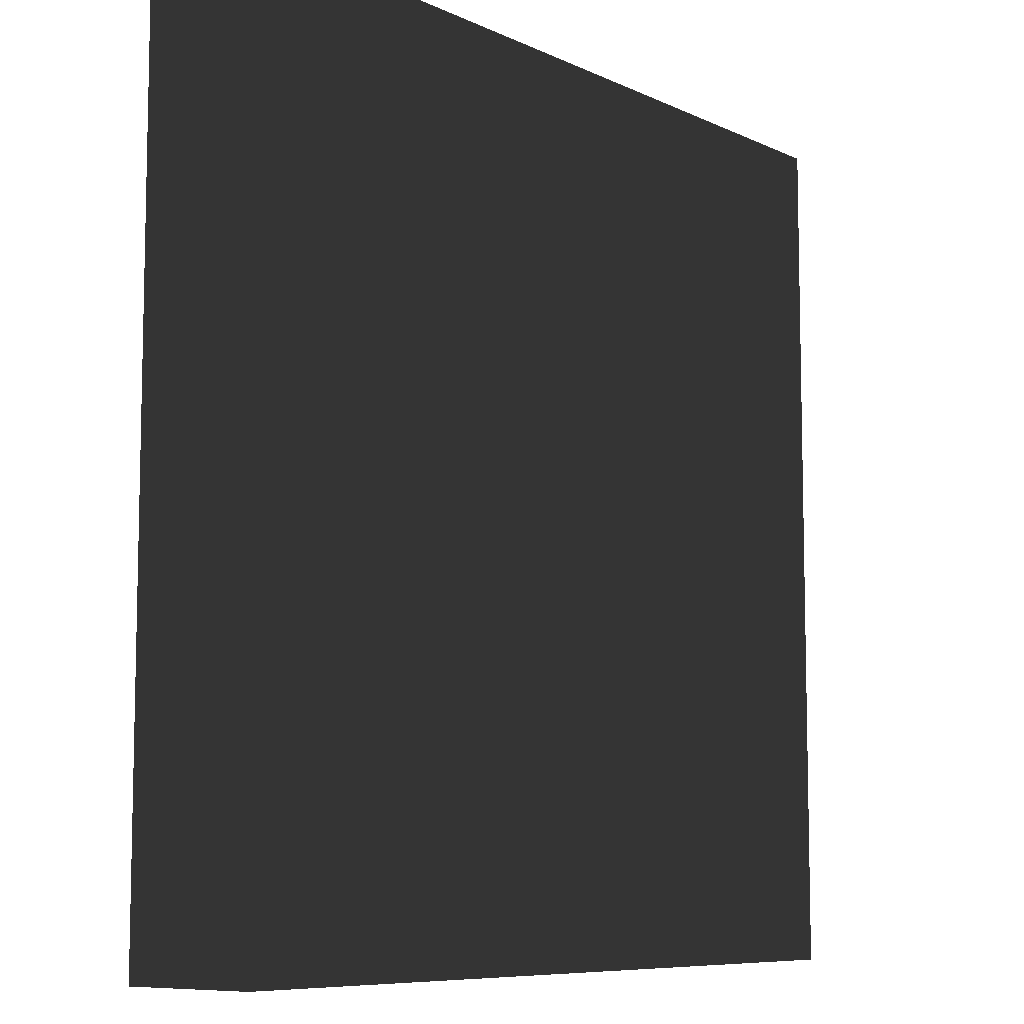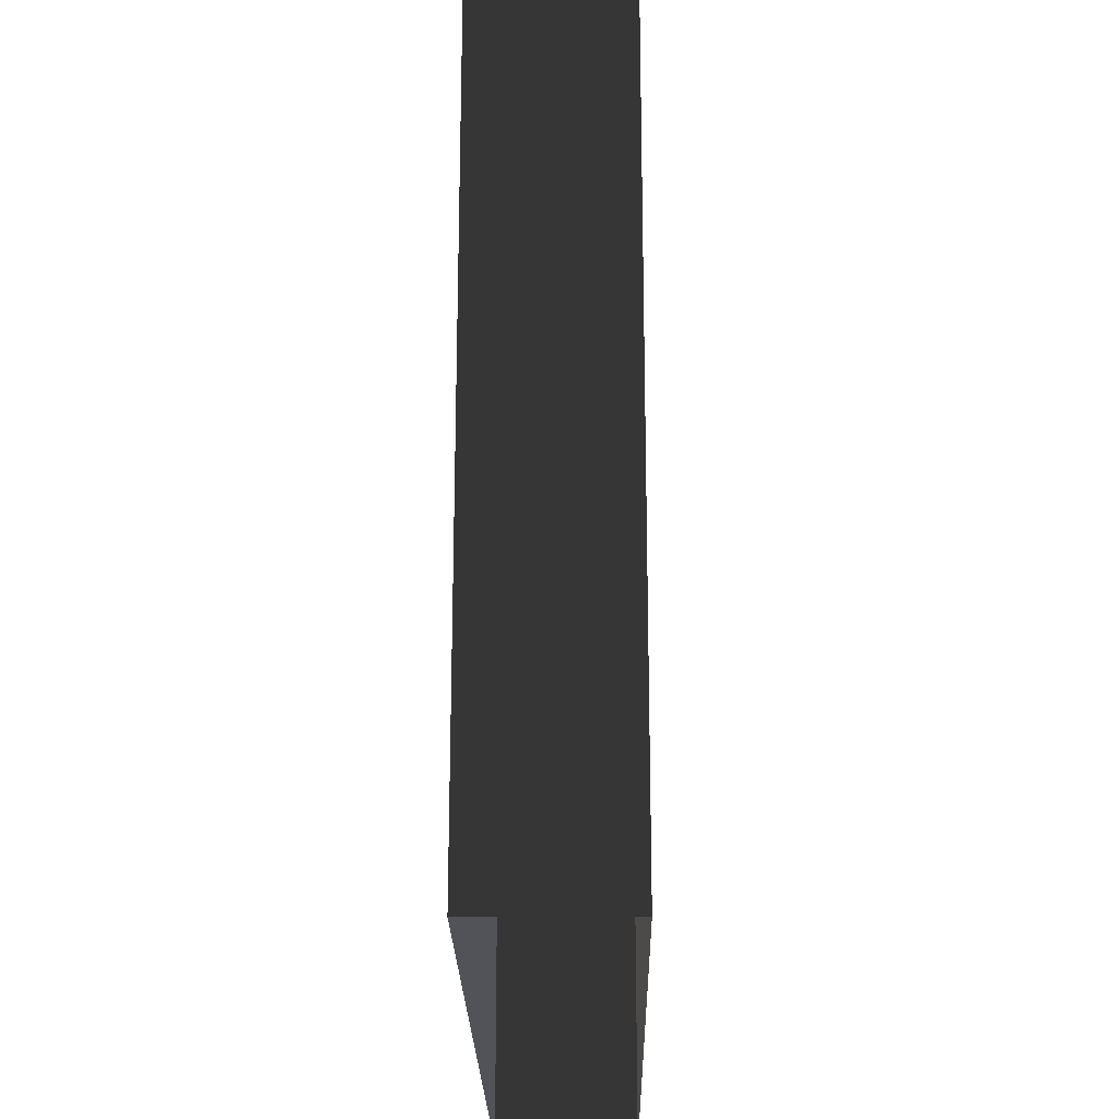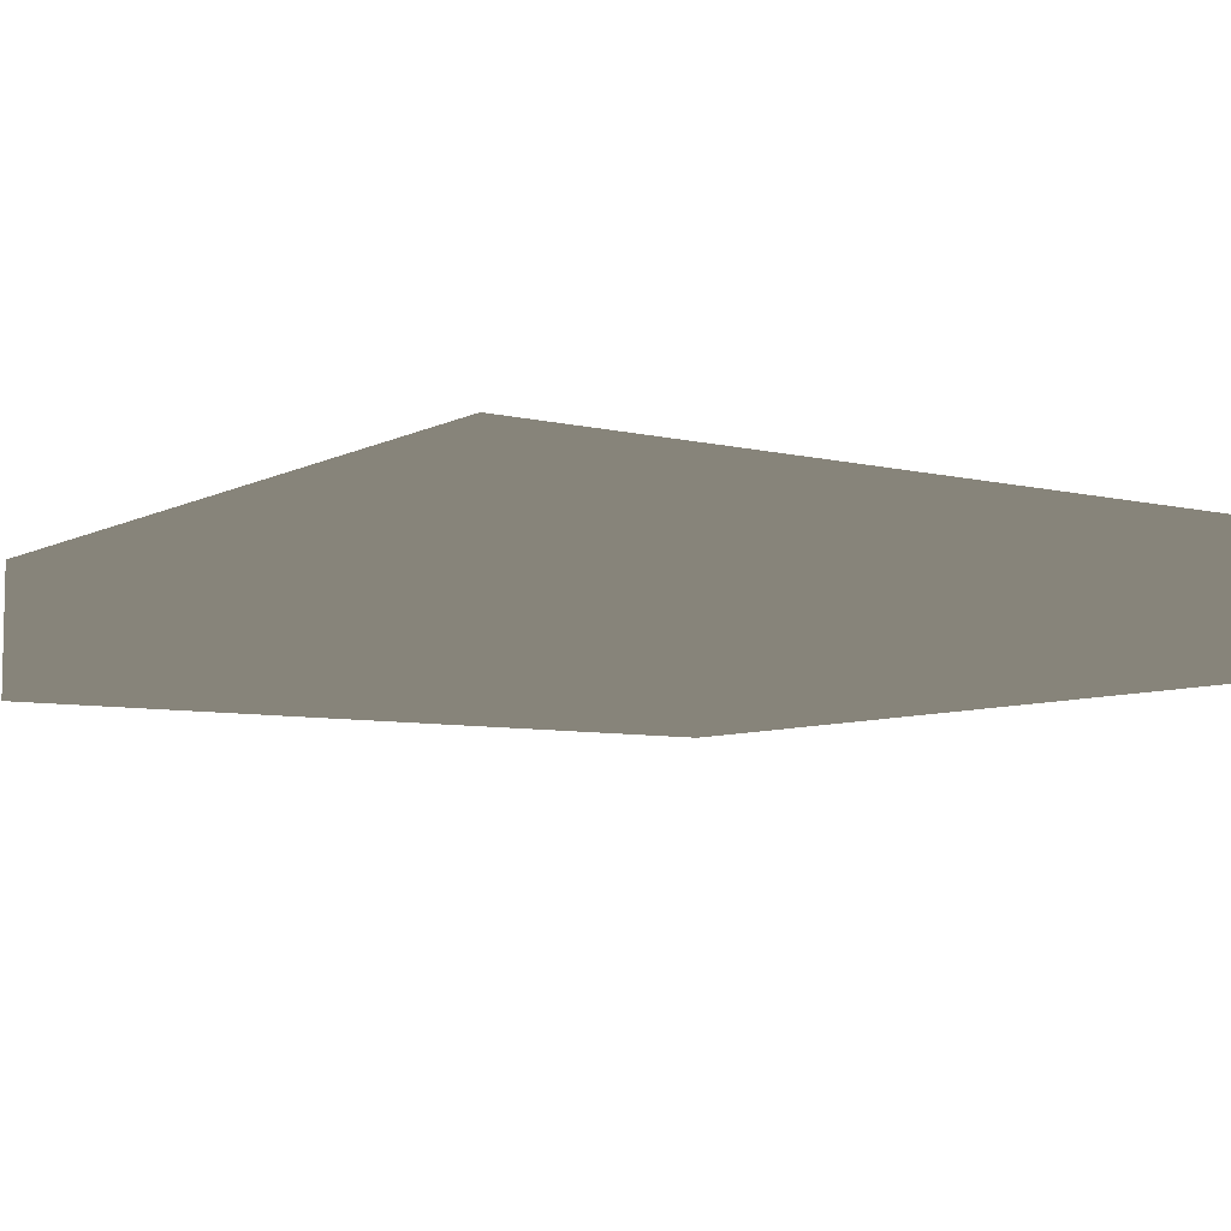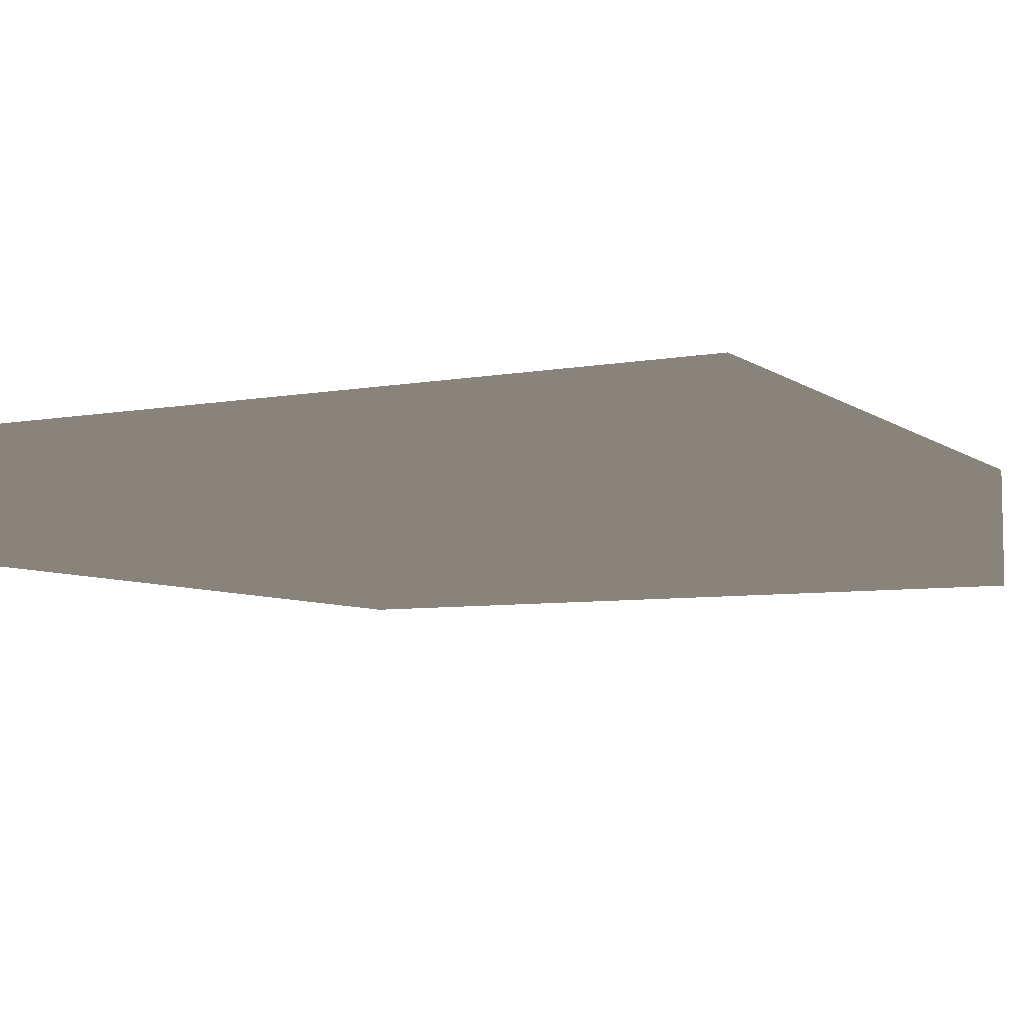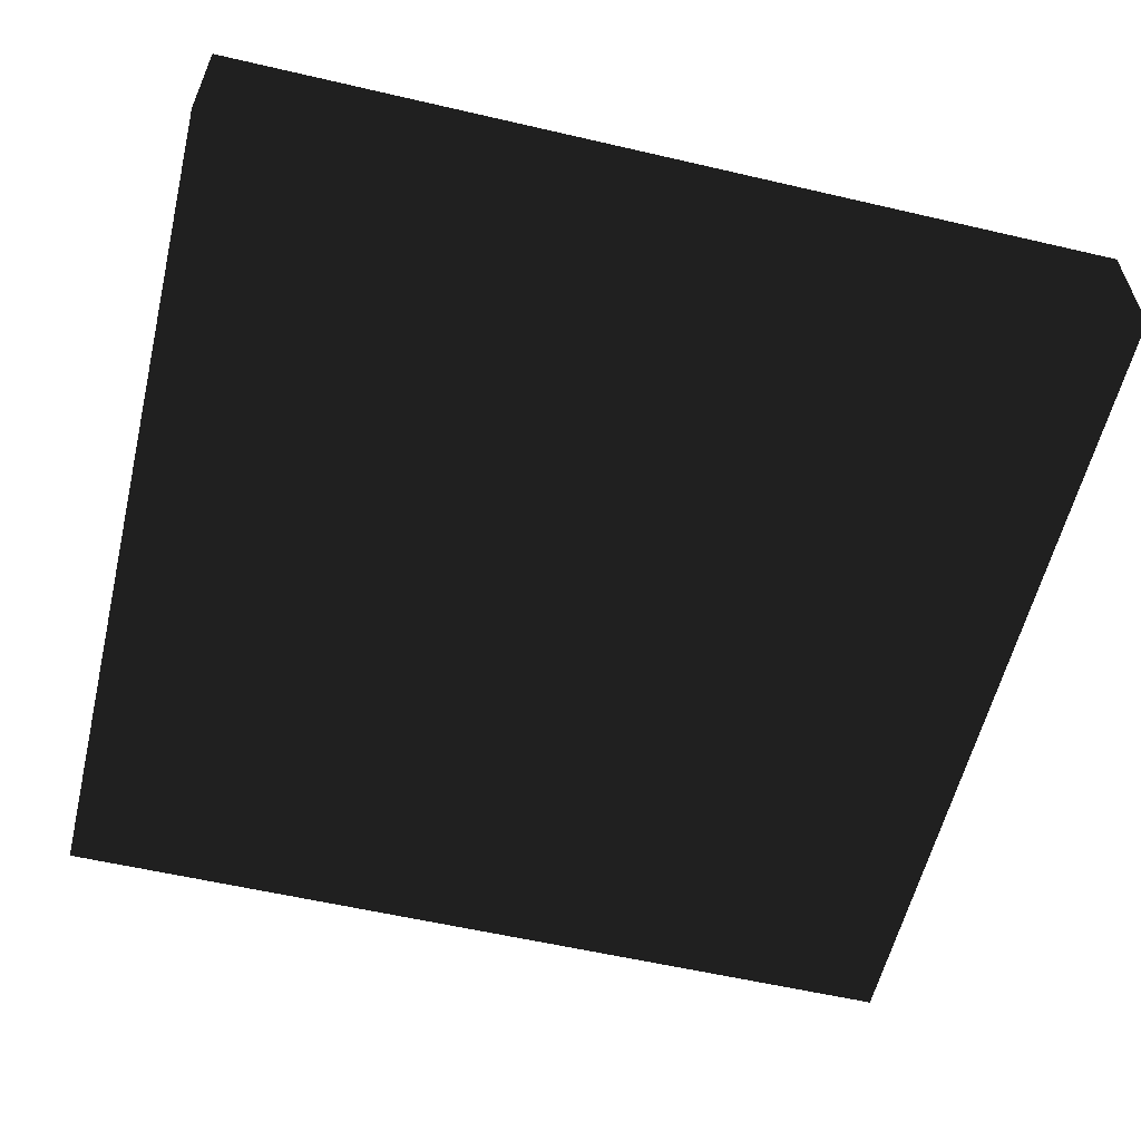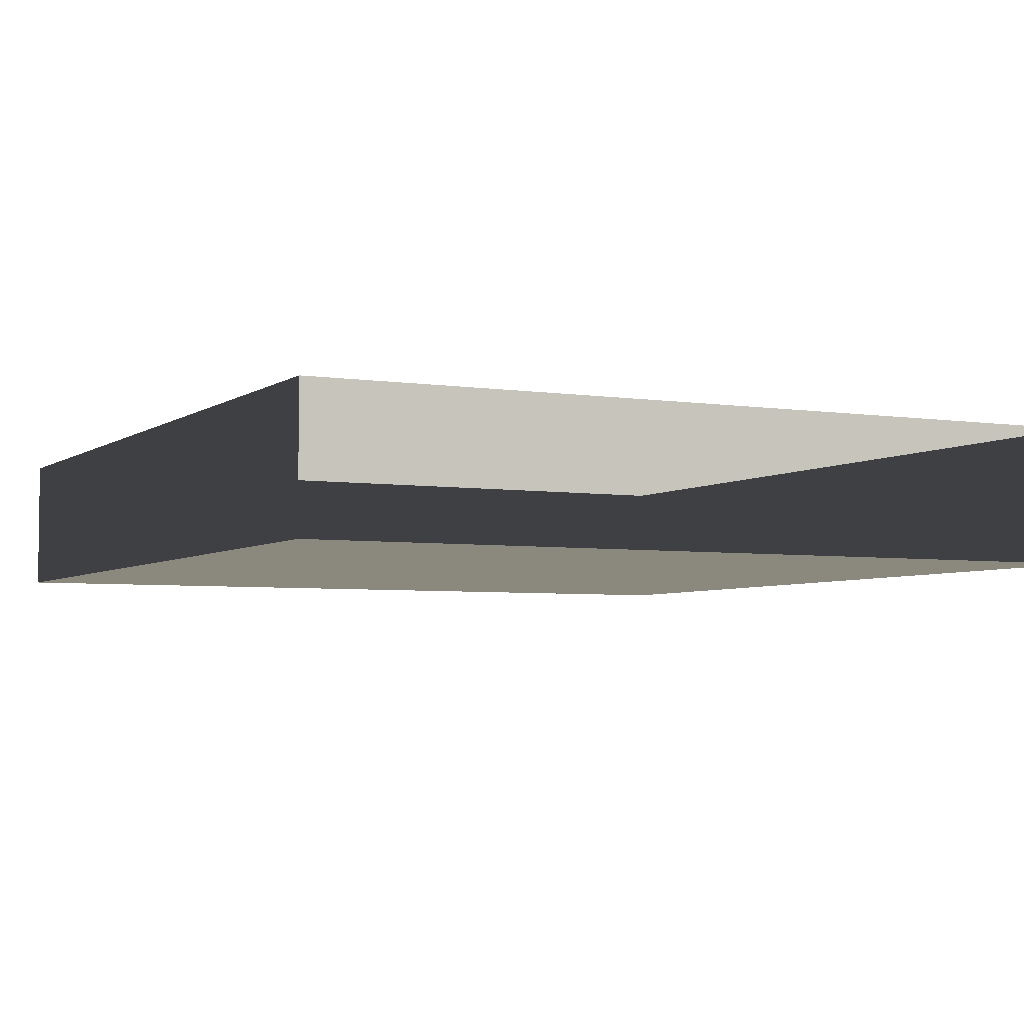
<metadata>
{"format":"obj","ext":"obj","renderer":"f3d","projection":"perspective","resolution":1024,"background":"white","views":[{"elev":-8.2,"azim":128.5,"up":"+Y"},{"elev":-22.6,"azim":90.9,"up":"+Y"},{"elev":-7.0,"azim":145.0,"up":"+Z"},{"elev":-6.6,"azim":118.5,"up":"+Z"},{"elev":-58.2,"azim":76.5,"up":"+Z"},{"elev":-4.6,"azim":-26.7,"up":"+Z"}]}
</metadata>
<code>
v  -5.476 -5.681 0.9
v  5.476 5.681 0.9
v  -5.476 5.681 0.9
v  5.476 -5.681 0.9
v  -5.476 -5.681 -0.9
v  -5.476 5.681 -0.9
v  5.476 5.681 -0.9
v  5.476 -5.681 -0.9
g wallWindow3
f -8 -7 -6
f -8 -5 -7
f -4 -6 -3
f -4 -8 -6
f -5 -2 -7
f -5 -1 -2
f -6 -2 -3
f -6 -7 -2
f -1 -3 -2
f -1 -4 -3

</code>
